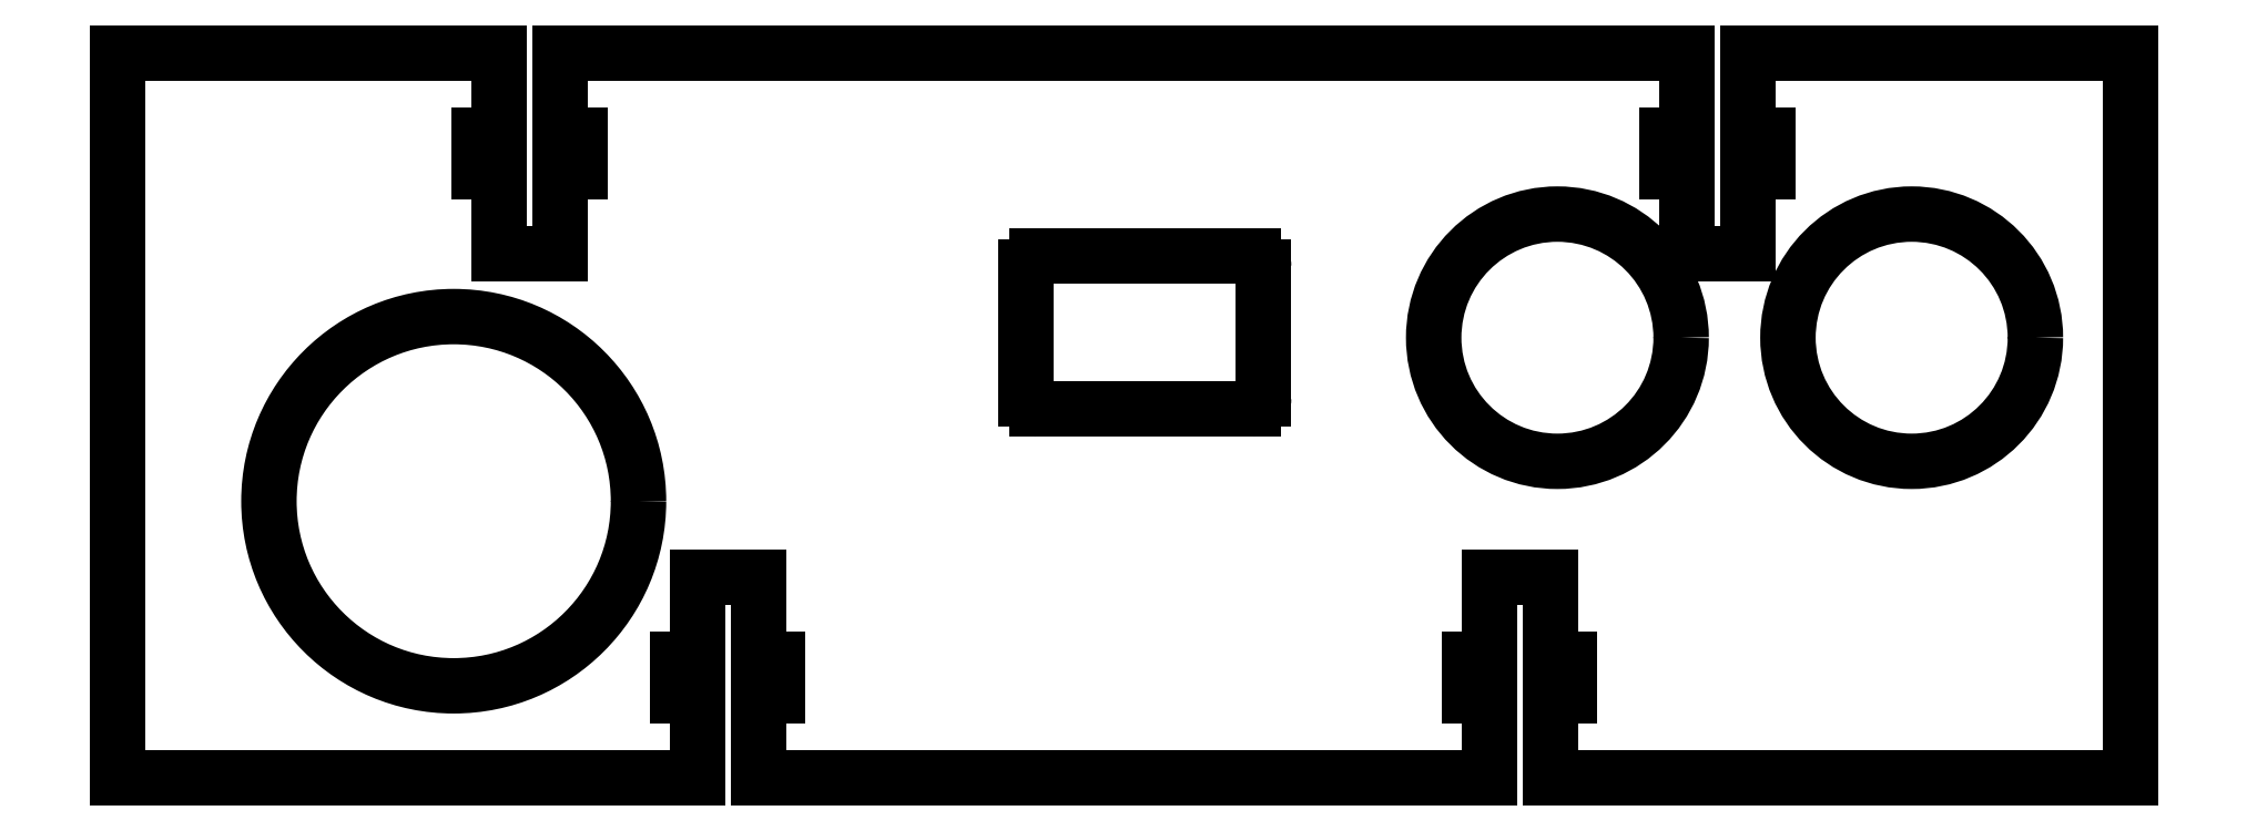
<metadata>
{"format":"dxf","ext":"dxf","renderer":"ezdxf+matplotlib","layout":"modelspace","background":"white","min_lineweight":24,"dpi":150}
</metadata>
<code>
0
SECTION
2
ENTITIES
0
CIRCLE
8
0
10
0.8215
20
0.1475
30
0
40
0.2343
0
CIRCLE
8
0
10
1.492
20
0.1475
30
0
40
0.2343
0
CIRCLE
8
0
10
-1.269
20
-0.1625
30
0
40
0.35
0
LINE
8
0
10
0.808
20
-0.6875
30
0
11
0.808
21
-0.5325
31
0
0
LINE
8
0
10
0.808
20
-0.5325
30
0
11
0.845
21
-0.5325
31
0
0
LINE
8
0
10
0.845
20
-0.5325
30
0
11
0.845
21
-0.4625
31
0
0
LINE
8
0
10
0.845
20
-0.4625
30
0
11
0.808
21
-0.4625
31
0
0
LINE
8
0
10
0.808
20
-0.4625
30
0
11
0.808
21
-0.3075
31
0
0
LINE
8
0
10
0.808
20
-0.3075
30
0
11
0.692
21
-0.3075
31
0
0
LINE
8
0
10
0.692
20
-0.3075
30
0
11
0.692
21
-0.4625
31
0
0
LINE
8
0
10
0.692
20
-0.4625
30
0
11
0.655
21
-0.4625
31
0
0
LINE
8
0
10
0.655
20
-0.4625
30
0
11
0.655
21
-0.5325
31
0
0
LINE
8
0
10
0.655
20
-0.5325
30
0
11
0.692
21
-0.5325
31
0
0
LINE
8
0
10
0.692
20
-0.5325
30
0
11
0.692
21
-0.6875
31
0
0
LINE
8
0
10
-0.692
20
-0.6875
30
0
11
-0.692
21
-0.5325
31
0
0
LINE
8
0
10
-0.692
20
-0.5325
30
0
11
-0.655
21
-0.5325
31
0
0
LINE
8
0
10
-0.655
20
-0.5325
30
0
11
-0.655
21
-0.4625
31
0
0
LINE
8
0
10
-0.655
20
-0.4625
30
0
11
-0.692
21
-0.4625
31
0
0
LINE
8
0
10
-0.692
20
-0.4625
30
0
11
-0.692
21
-0.3075
31
0
0
LINE
8
0
10
-0.692
20
-0.3075
30
0
11
-0.808
21
-0.3075
31
0
0
LINE
8
0
10
-0.808
20
-0.3075
30
0
11
-0.808
21
-0.4625
31
0
0
LINE
8
0
10
-0.808
20
-0.4625
30
0
11
-0.845
21
-0.4625
31
0
0
LINE
8
0
10
-0.845
20
-0.4625
30
0
11
-0.845
21
-0.5325
31
0
0
LINE
8
0
10
-0.845
20
-0.5325
30
0
11
-0.808
21
-0.5325
31
0
0
LINE
8
0
10
-0.808
20
-0.5325
30
0
11
-0.808
21
-0.6875
31
0
0
LINE
8
0
10
-1.183
20
0.6875
30
0
11
-1.183
21
0.5325
31
0
0
LINE
8
0
10
-1.183
20
0.5325
30
0
11
-1.22
21
0.5325
31
0
0
LINE
8
0
10
-1.22
20
0.5325
30
0
11
-1.22
21
0.4625
31
0
0
LINE
8
0
10
-1.22
20
0.4625
30
0
11
-1.183
21
0.4625
31
0
0
LINE
8
0
10
-1.183
20
0.4625
30
0
11
-1.183
21
0.3075
31
0
0
LINE
8
0
10
-1.183
20
0.3075
30
0
11
-1.067
21
0.3075
31
0
0
LINE
8
0
10
-1.067
20
0.3075
30
0
11
-1.067
21
0.4625
31
0
0
LINE
8
0
10
-1.067
20
0.4625
30
0
11
-1.03
21
0.4625
31
0
0
LINE
8
0
10
-1.03
20
0.4625
30
0
11
-1.03
21
0.5325
31
0
0
LINE
8
0
10
-1.03
20
0.5325
30
0
11
-1.067
21
0.5325
31
0
0
LINE
8
0
10
-1.067
20
0.5325
30
0
11
-1.067
21
0.6875
31
0
0
LINE
8
0
10
1.067
20
0.6875
30
0
11
1.067
21
0.5325
31
0
0
LINE
8
0
10
1.067
20
0.5325
30
0
11
1.03
21
0.5325
31
0
0
LINE
8
0
10
1.03
20
0.5325
30
0
11
1.03
21
0.4625
31
0
0
LINE
8
0
10
1.03
20
0.4625
30
0
11
1.067
21
0.4625
31
0
0
LINE
8
0
10
1.067
20
0.4625
30
0
11
1.067
21
0.3075
31
0
0
LINE
8
0
10
1.067
20
0.3075
30
0
11
1.183
21
0.3075
31
0
0
LINE
8
0
10
1.183
20
0.3075
30
0
11
1.183
21
0.4625
31
0
0
LINE
8
0
10
1.183
20
0.4625
30
0
11
1.22
21
0.4625
31
0
0
LINE
8
0
10
1.22
20
0.4625
30
0
11
1.22
21
0.5325
31
0
0
LINE
8
0
10
1.22
20
0.5325
30
0
11
1.183
21
0.5325
31
0
0
LINE
8
0
10
1.183
20
0.5325
30
0
11
1.183
21
0.6875
31
0
0
LINE
8
0
10
0.265
20
0.0325
30
0
11
0.265
21
0.2825
31
0
0
LINE
8
0
10
0.245
20
0.3025
30
0
11
-0.165
21
0.3025
31
0
0
LINE
8
0
10
-0.185
20
0.2825
30
0
11
-0.185
21
0.0325
31
0
0
LINE
8
0
10
-0.165
20
0.0125
30
0
11
0.245
21
0.0125
31
0
0
LINE
8
0
10
-1.183
20
0.6875
30
0
11
-1.906
21
0.6875
31
0
0
LINE
8
0
10
1.906
20
-0.6875
30
0
11
1.906
21
0.6875
31
0
0
LINE
8
0
10
-1.906
20
-0.6875
30
0
11
-0.808
21
-0.6875
31
0
0
LINE
8
0
10
-1.906
20
0.6875
30
0
11
-1.906
21
-0.6875
31
0
0
LINE
8
0
10
1.067
20
0.6875
30
0
11
-1.067
21
0.6875
31
0
0
LINE
8
0
10
0.808
20
-0.6875
30
0
11
1.906
21
-0.6875
31
0
0
LINE
8
0
10
-0.692
20
-0.6875
30
0
11
0.692
21
-0.6875
31
0
0
LINE
8
0
10
1.906
20
0.6875
30
0
11
1.183
21
0.6875
31
0
0
ARC
8
0
10
0.245
20
0.0325
30
0
40
0.02
50
270
51
0
0
ARC
8
0
10
0.245
20
0.2825
30
0
40
0.02
50
0
51
90
0
ARC
8
0
10
-0.165
20
0.2825
30
0
40
0.02
50
90
51
180
0
ARC
8
0
10
-0.165
20
0.0325
30
0
40
0.02
50
180
51
270
0
ENDSEC
0
EOF

</code>
